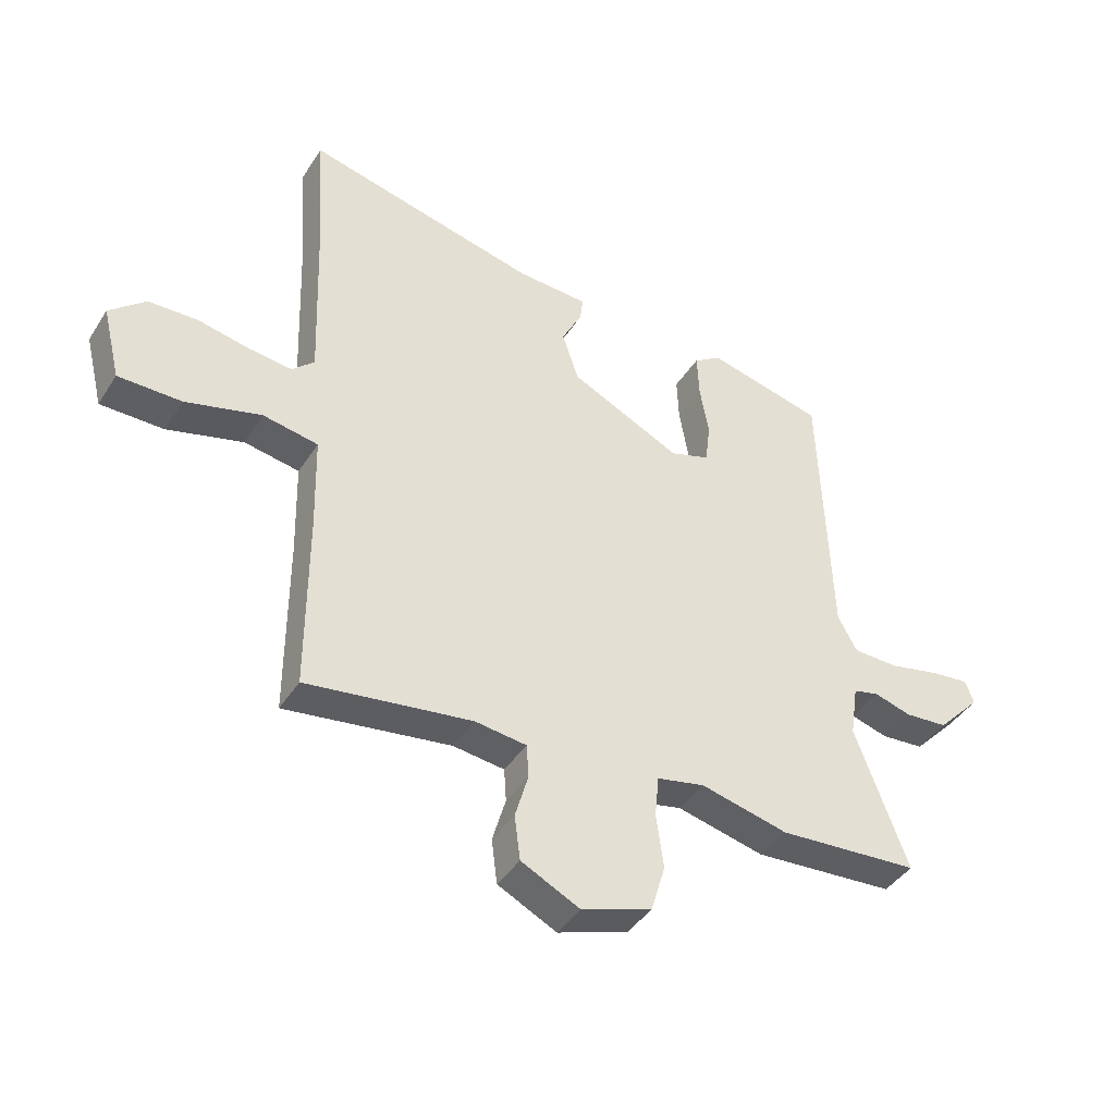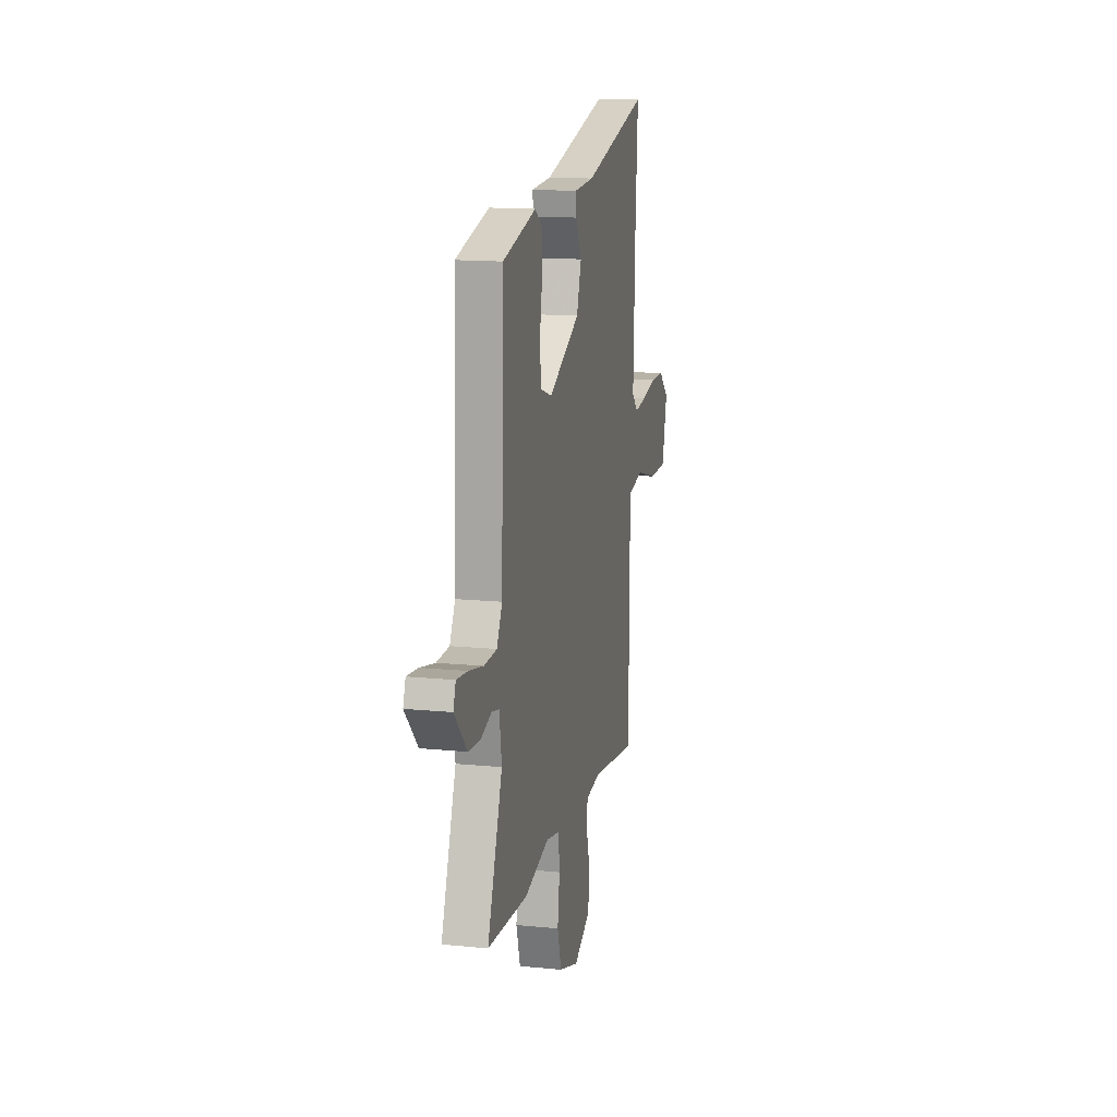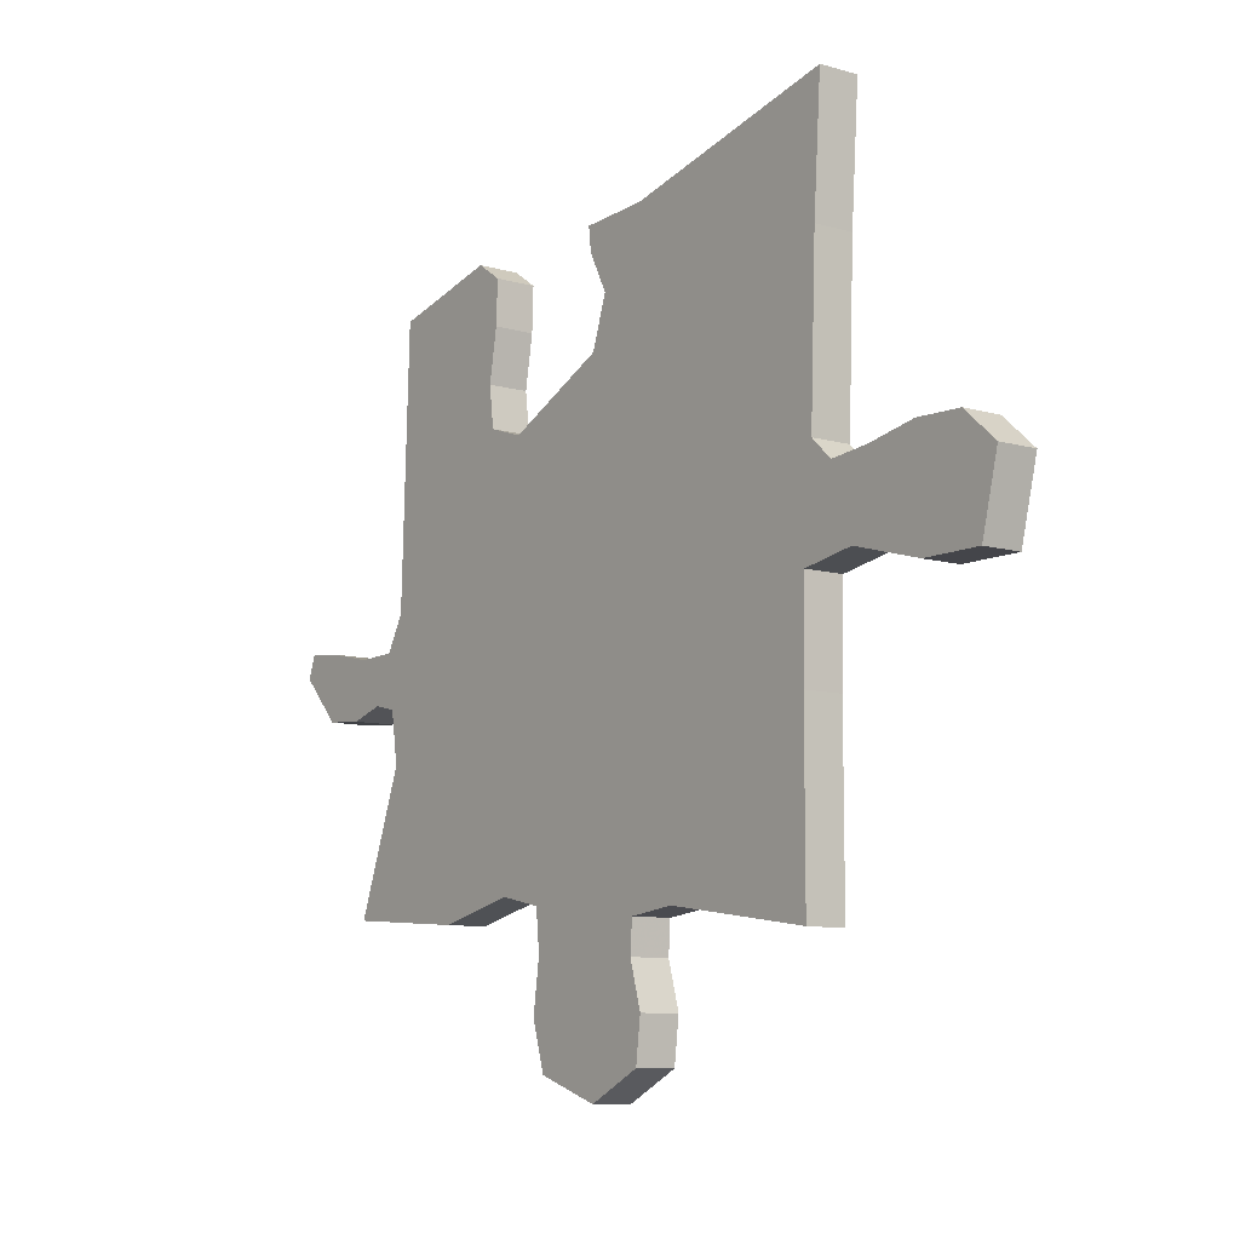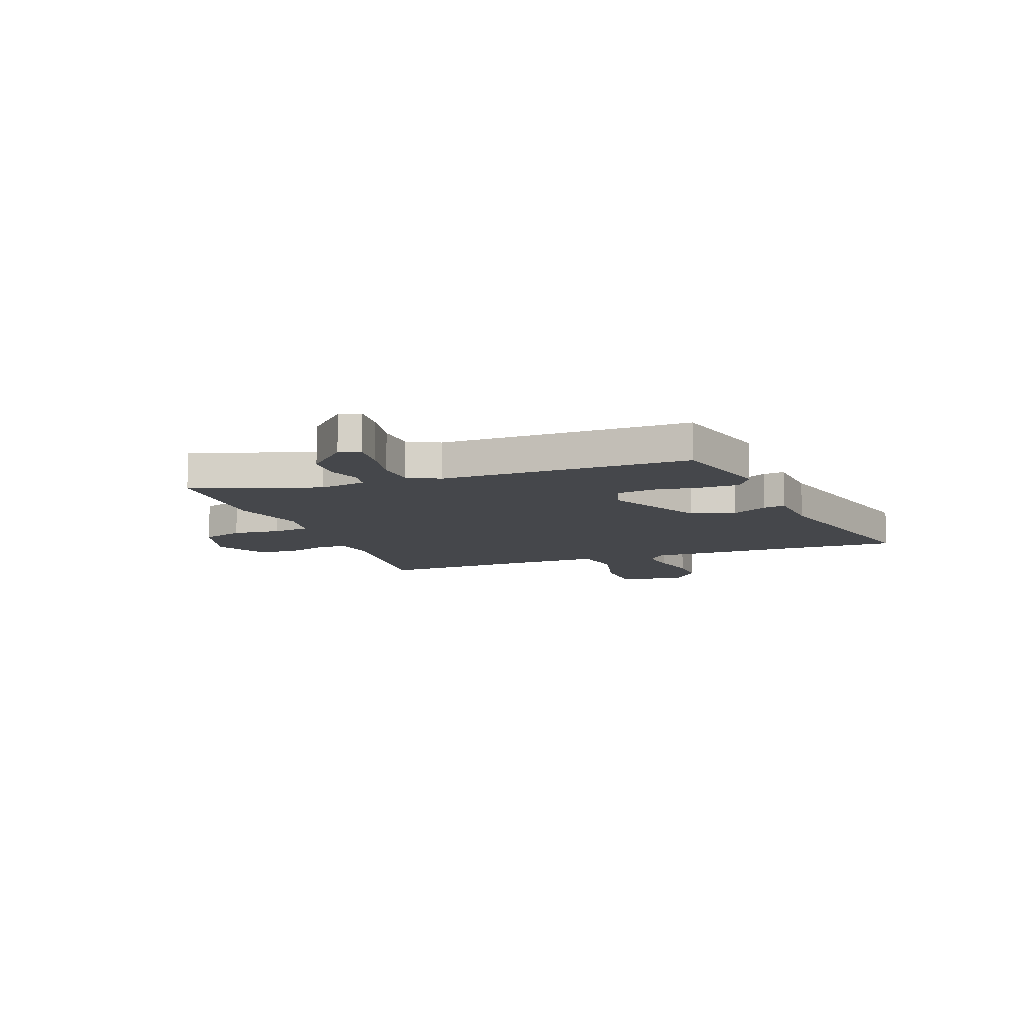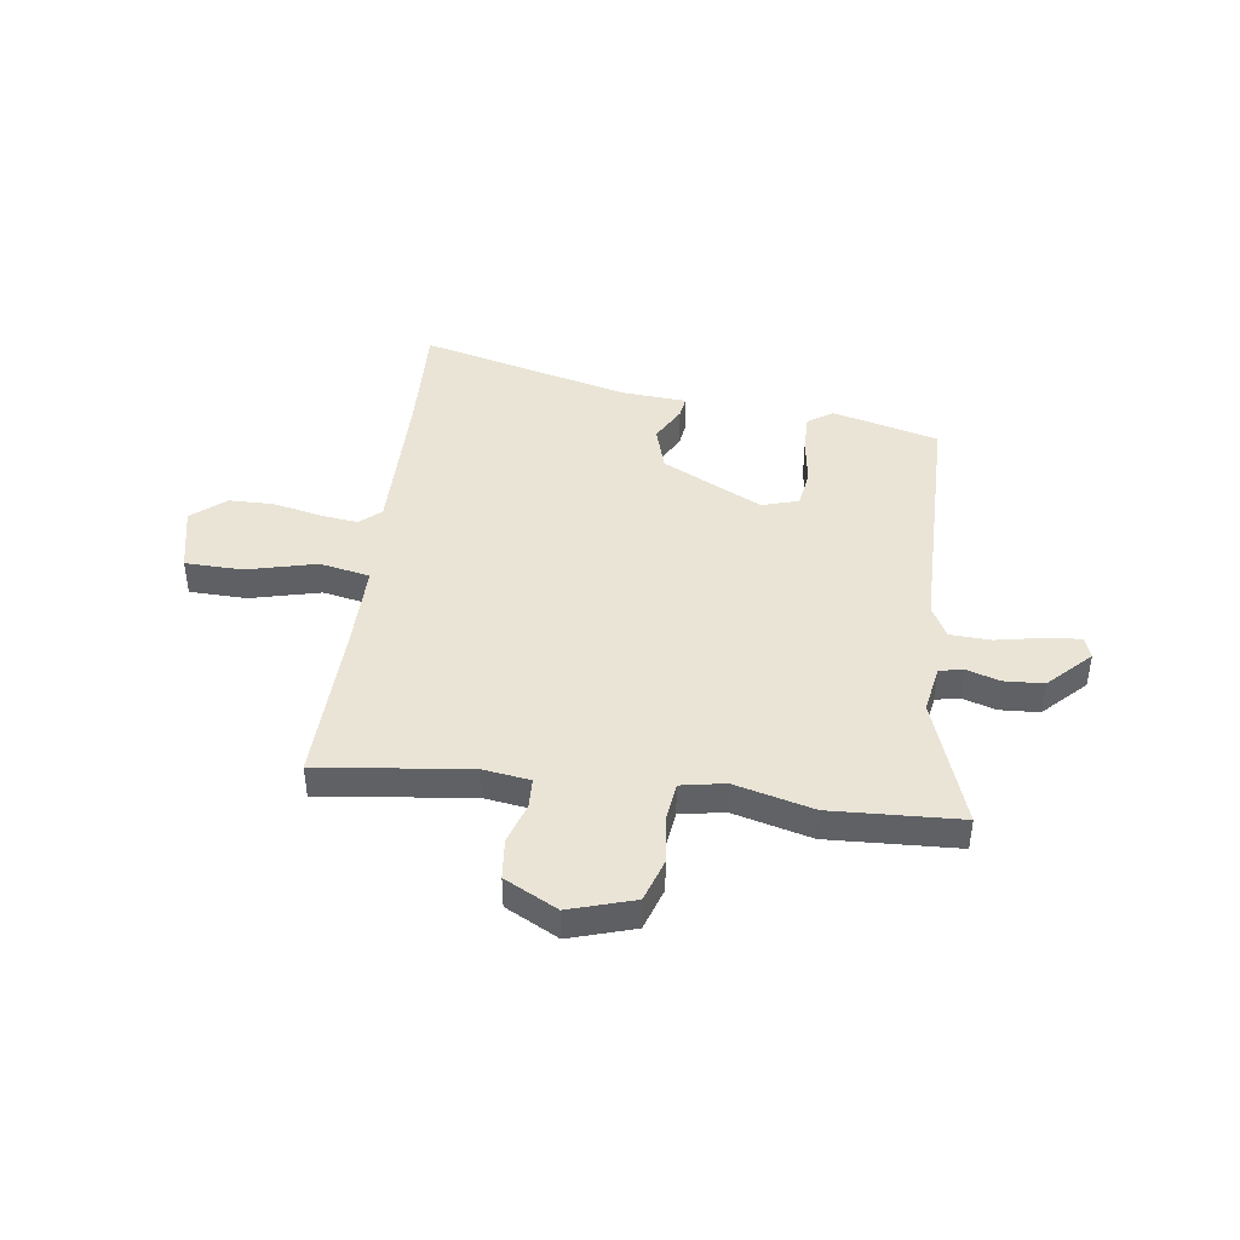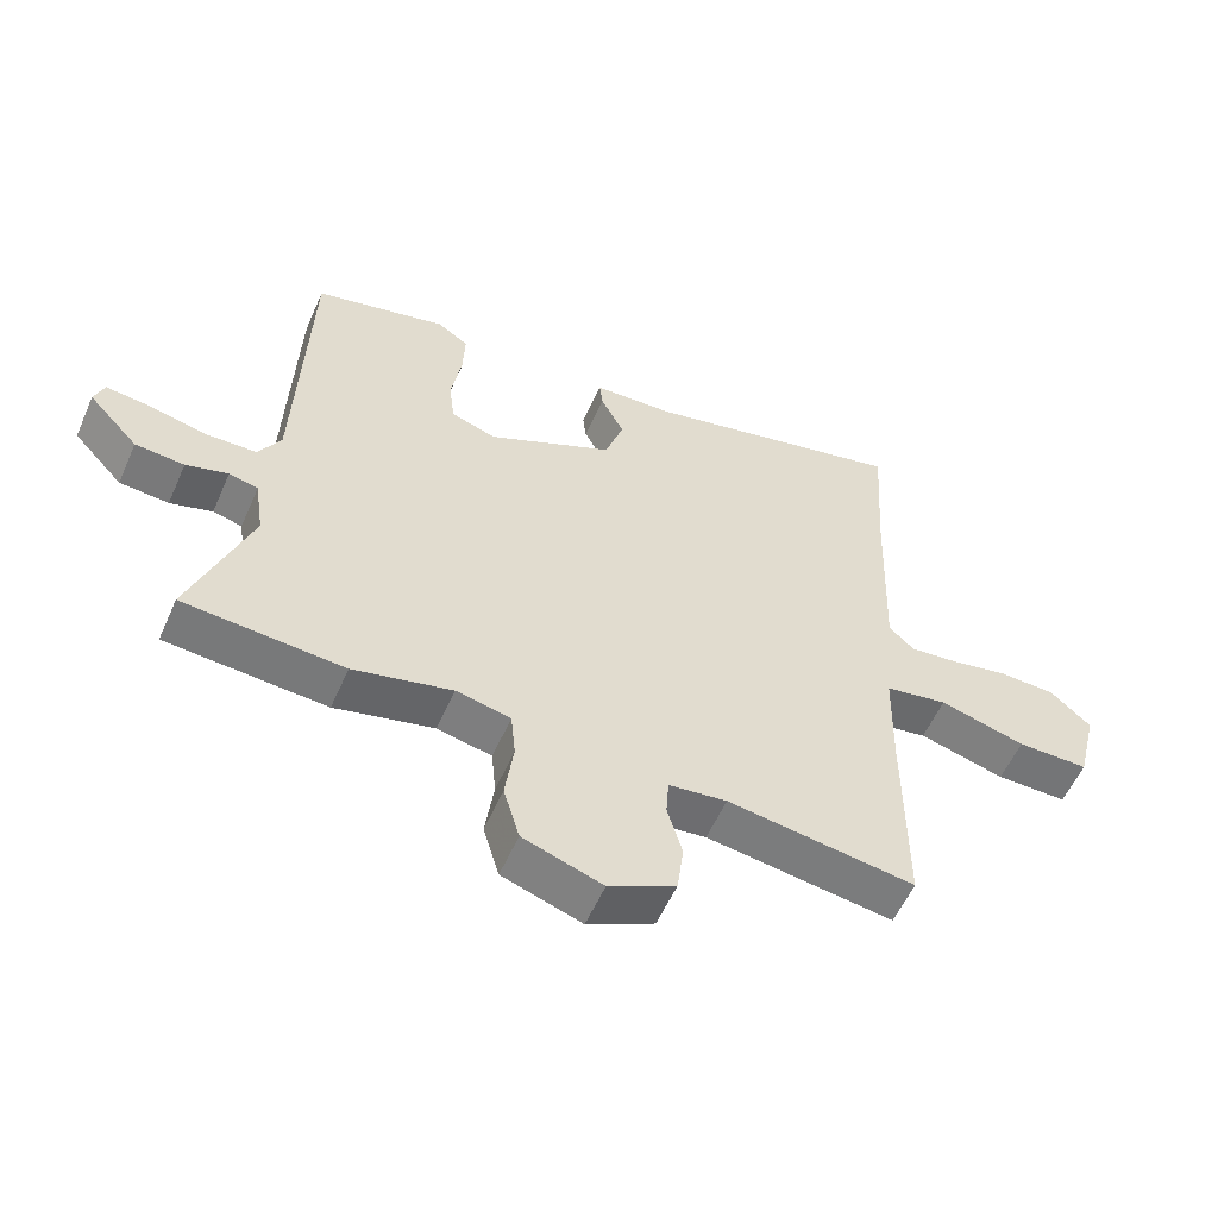
<metadata>
{"format":"obj","ext":"obj","renderer":"f3d","projection":"perspective","resolution":1024,"background":"white","views":[{"elev":-41.9,"azim":150.0,"up":"+Z"},{"elev":14.7,"azim":-77.8,"up":"+Z"},{"elev":-9.3,"azim":52.7,"up":"+Z"},{"elev":-10.5,"azim":-68.0,"up":"+Y"},{"elev":42.7,"azim":-170.9,"up":"+Y"},{"elev":-56.5,"azim":-23.7,"up":"+Z"}]}
</metadata>
<code>
v 0.461 0.07 -0.547
v 0.171 0.07 -0.505
v 0.081 0.07 -0.516
v 0.077 0.07 -0.574
v 0.1 0.07 -0.654
v 0.09 0.07 -0.732
v -0.013 0.07 -0.783
v -0.136 0.07 -0.741
v -0.161 0.07 -0.657
v -0.148 0.07 -0.563
v -0.155 0.07 -0.49
v -0.239 0.07 -0.472
v -0.392 0.07 -0.508
v -0.64 0.07 -0.49
v -0.548 0.07 -0.243
v -0.562 0.07 -0.15
v -0.607 0.07 -0.139
v -0.672 0.07 -0.158
v -0.748 0.07 -0.152
v -0.825 0.07 -0.07
v -0.81 0.07 -0.029
v -0.742 0.07 -0.037
v -0.652 0.07 -0.057
v -0.574 0.07 -0.055
v -0.54 0.07 0.006
v -0.523 0.07 0.496
v -0.317 0.07 0.545
v -0.269 0.07 0.512
v -0.272 0.07 0.434
v -0.288 0.07 0.342
v -0.279 0.07 0.268
v -0.209 0.07 0.245
v -0.014 0.07 0.338
v 0.015 0.07 0.425
v -0.021 0.07 0.496
v -0.026 0.07 0.539
v 0.1 0.07 0.545
v 0.509 0.07 0.64
v 0.494 0.07 0.415
v 0.483 0.07 0.115
v 0.522 0.07 0.078
v 0.597 0.07 0.086
v 0.688 0.07 0.104
v 0.775 0.07 0.101
v 0.838 0.07 0.045
v 0.806 0.07 -0.084
v 0.695 0.07 -0.084
v 0.562 0.07 -0.047
v 0.465 0.07 -0.064
v 0.461 0.07 -0.229
v 0.461 0 -0.547
v 0.171 0 -0.505
v 0.081 0 -0.516
v 0.077 0 -0.574
v 0.1 0 -0.654
v 0.09 0 -0.732
v -0.013 0 -0.783
v -0.136 0 -0.741
v -0.161 0 -0.657
v -0.148 0 -0.563
v -0.155 0 -0.49
v -0.239 0 -0.472
v -0.392 0 -0.508
v -0.64 0 -0.49
v -0.548 0 -0.243
v -0.562 0 -0.15
v -0.607 0 -0.139
v -0.672 0 -0.158
v -0.748 0 -0.152
v -0.825 0 -0.07
v -0.81 0 -0.029
v -0.742 0 -0.037
v -0.652 0 -0.057
v -0.574 0 -0.055
v -0.54 0 0.006
v -0.523 0 0.496
v -0.317 0 0.545
v -0.269 0 0.512
v -0.272 0 0.434
v -0.288 0 0.342
v -0.279 0 0.268
v -0.209 0 0.245
v -0.014 0 0.338
v 0.015 0 0.425
v -0.021 0 0.496
v -0.026 0 0.539
v 0.1 0 0.545
v 0.509 0 0.64
v 0.494 0 0.415
v 0.483 0 0.115
v 0.522 0 0.078
v 0.597 0 0.086
v 0.688 0 0.104
v 0.775 0 0.101
v 0.838 0 0.045
v 0.806 0 -0.084
v 0.695 0 -0.084
v 0.562 0 -0.047
v 0.465 0 -0.064
v 0.461 0 -0.229
f 45 46 47 48
f 45 48 49
f 42 43 44 45
f 41 42 45 49
f 40 41 49
f 39 40 49
f 37 38 39
f 37 39 49
f 34 35 36 37
f 33 34 37 49
f 32 33 49 50
f 27 28 29 30
f 25 26 27 30
f 24 25 30 31
f 20 21 22 23
f 20 23 24
f 17 18 19 20
f 16 17 20 24
f 15 16 24 31
f 12 13 14 15
f 11 12 15 31
f 7 8 9 10
f 7 10 11
f 4 5 6 7
f 3 4 7 11
f 2 3 11 31
f 31 32 50
f 1 2 31 50
f 98 97 96 95
f 99 98 95
f 95 94 93 92
f 99 95 92 91
f 99 91 90
f 99 90 89
f 89 88 87
f 99 89 87
f 87 86 85 84
f 99 87 84 83
f 100 99 83 82
f 80 79 78 77
f 80 77 76 75
f 81 80 75 74
f 73 72 71 70
f 74 73 70
f 70 69 68 67
f 74 70 67 66
f 81 74 66 65
f 65 64 63 62
f 81 65 62 61
f 60 59 58 57
f 61 60 57
f 57 56 55 54
f 61 57 54 53
f 81 61 53 52
f 100 82 81
f 100 81 52 51
f 1 51 52 2
f 2 52 53 3
f 3 53 54 4
f 4 54 55 5
f 5 55 56 6
f 6 56 57 7
f 7 57 58 8
f 8 58 59 9
f 9 59 60 10
f 10 60 61 11
f 11 61 62 12
f 12 62 63 13
f 13 63 64 14
f 14 64 65 15
f 15 65 66 16
f 16 66 67 17
f 17 67 68 18
f 18 68 69 19
f 19 69 70 20
f 20 70 71 21
f 21 71 72 22
f 22 72 73 23
f 23 73 74 24
f 24 74 75 25
f 25 75 76 26
f 26 76 77 27
f 27 77 78 28
f 28 78 79 29
f 29 79 80 30
f 30 80 81 31
f 31 81 82 32
f 32 82 83 33
f 33 83 84 34
f 34 84 85 35
f 35 85 86 36
f 36 86 87 37
f 37 87 88 38
f 38 88 89 39
f 39 89 90 40
f 40 90 91 41
f 41 91 92 42
f 42 92 93 43
f 43 93 94 44
f 44 94 95 45
f 45 95 96 46
f 46 96 97 47
f 47 97 98 48
f 48 98 99 49
f 49 99 100 50
f 50 100 51 1

</code>
